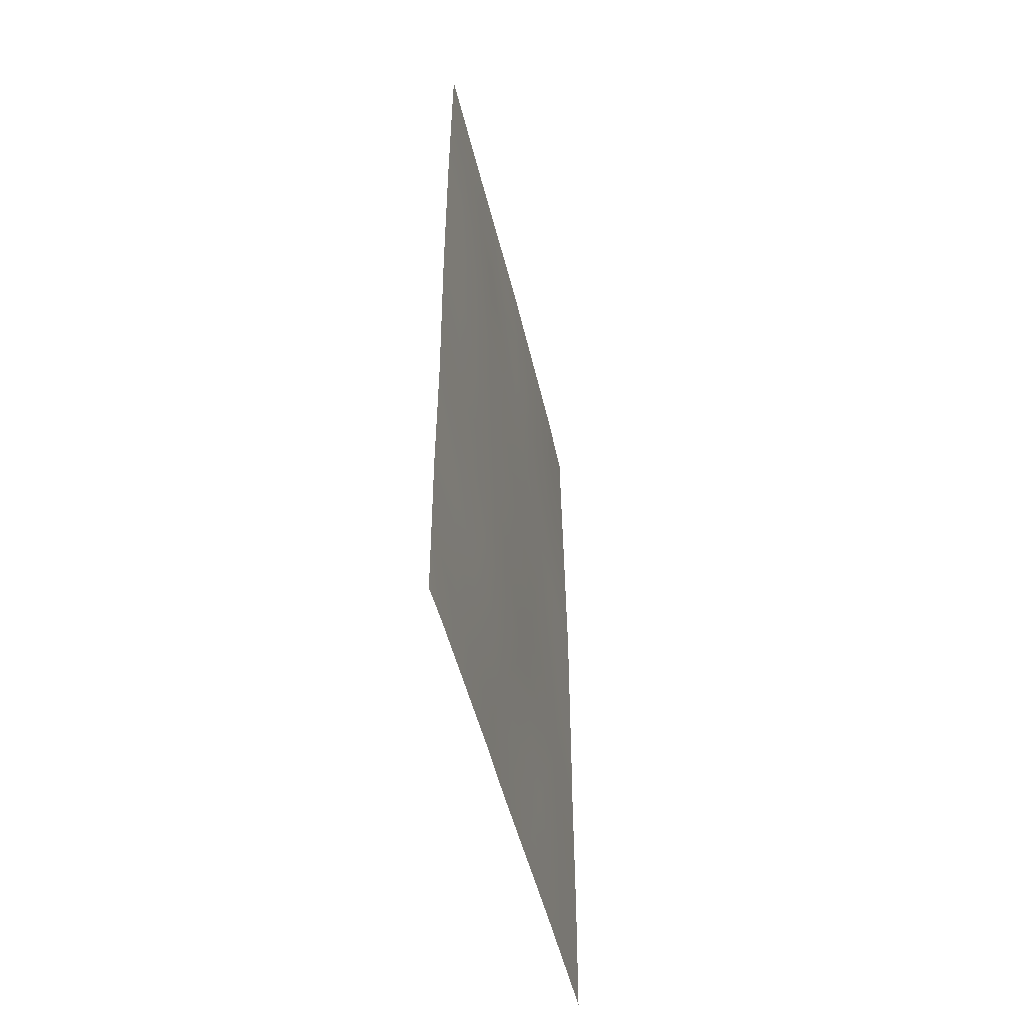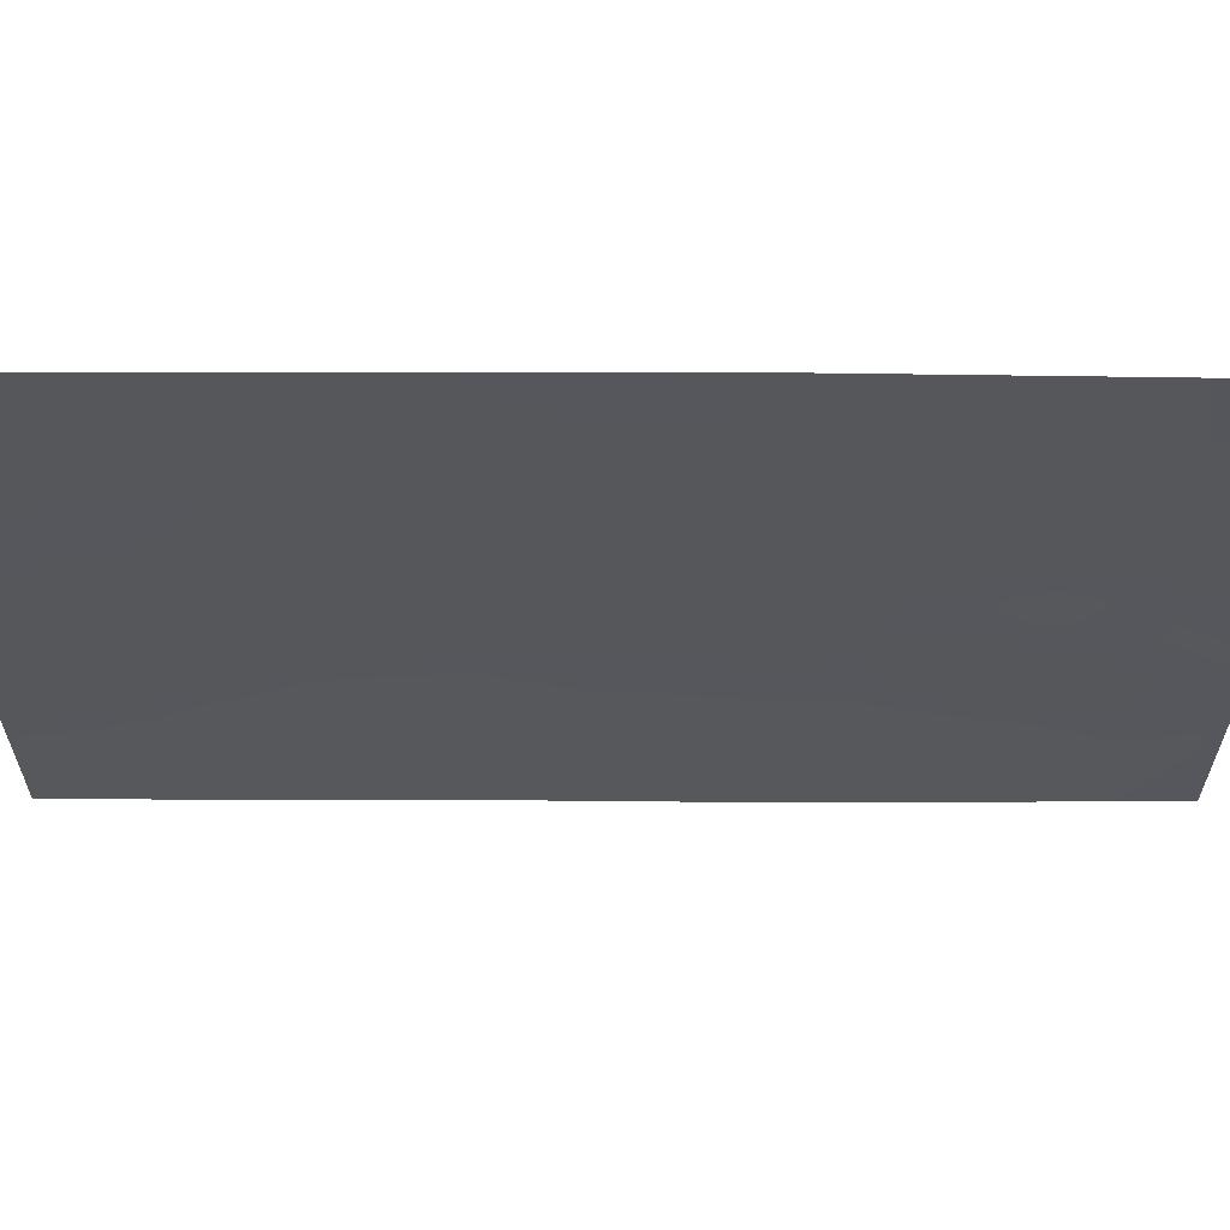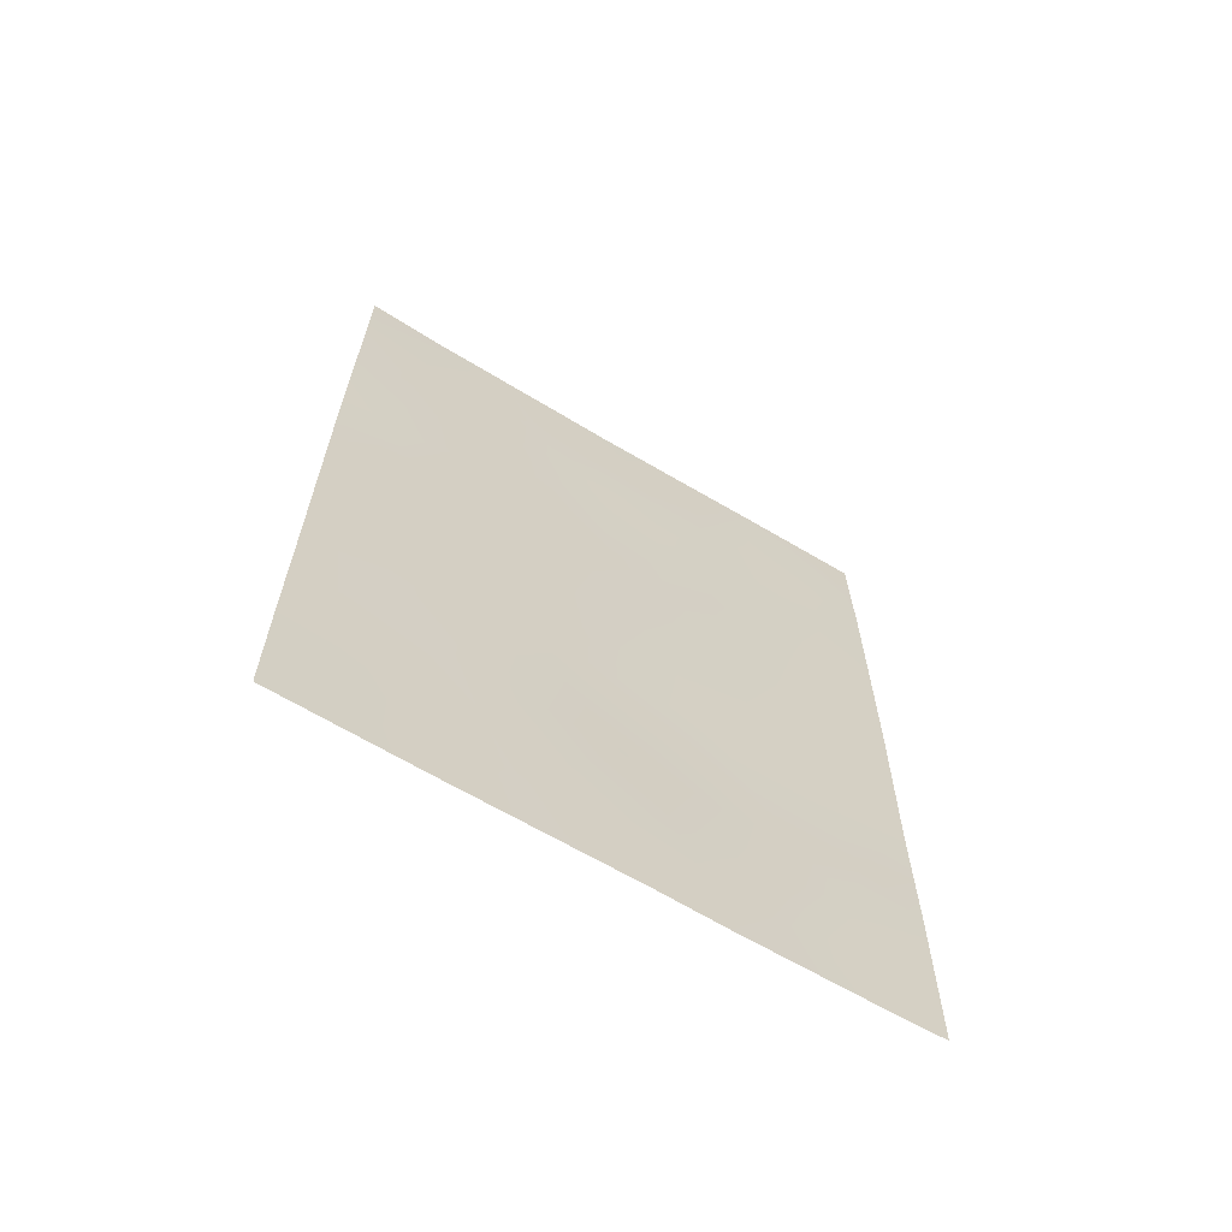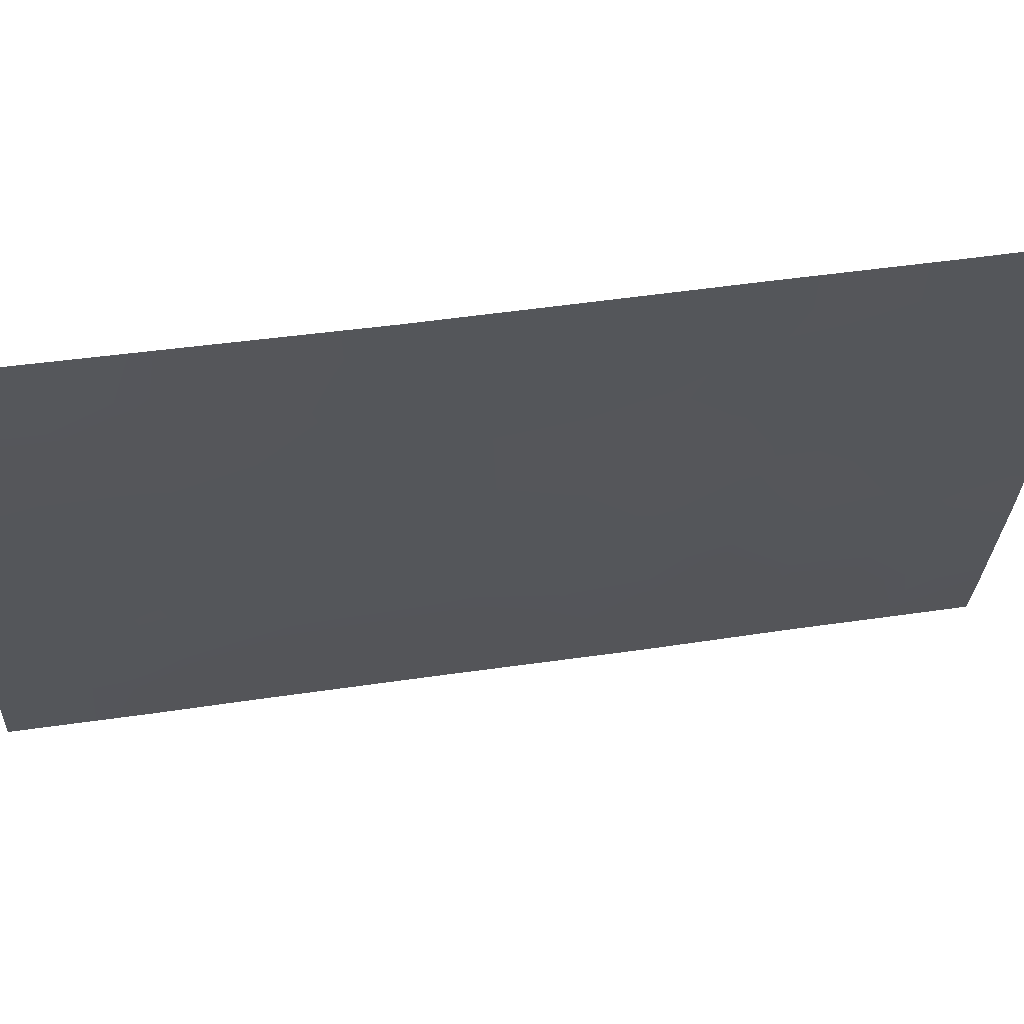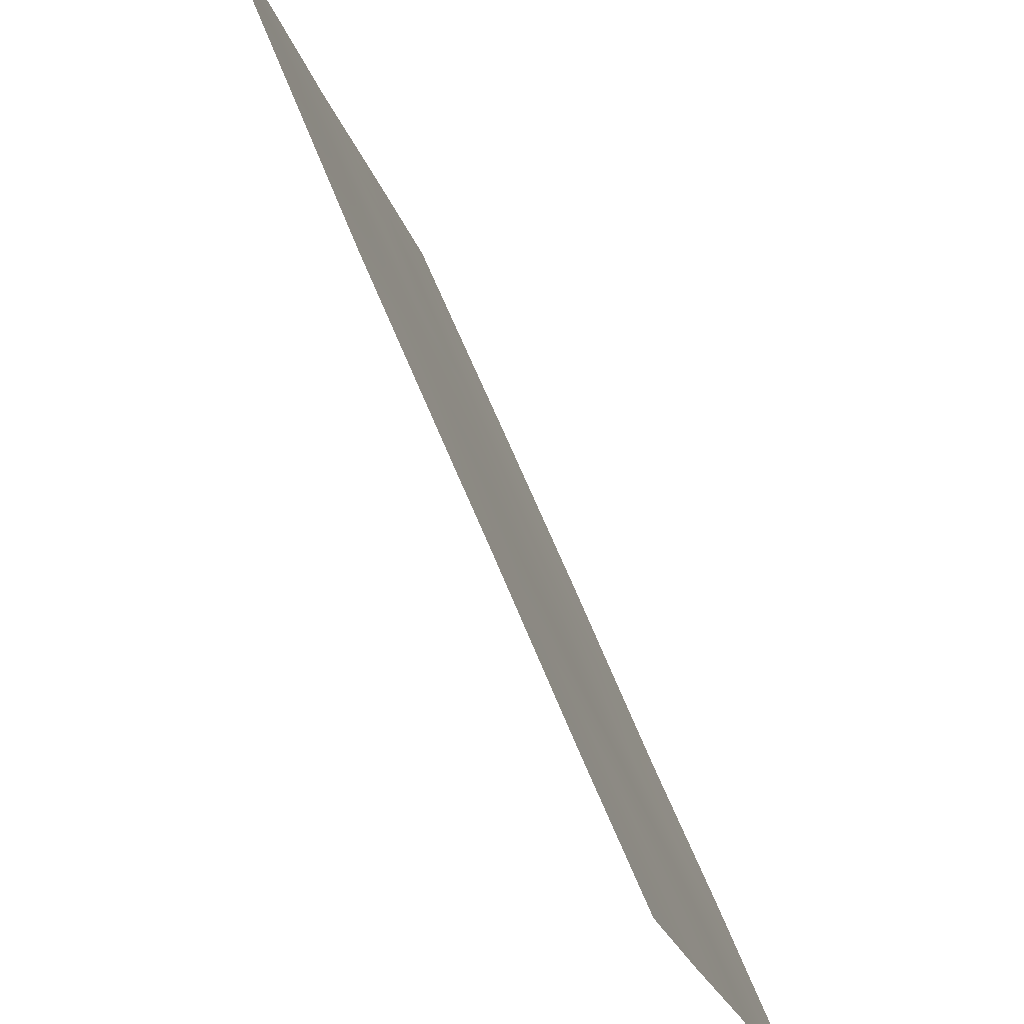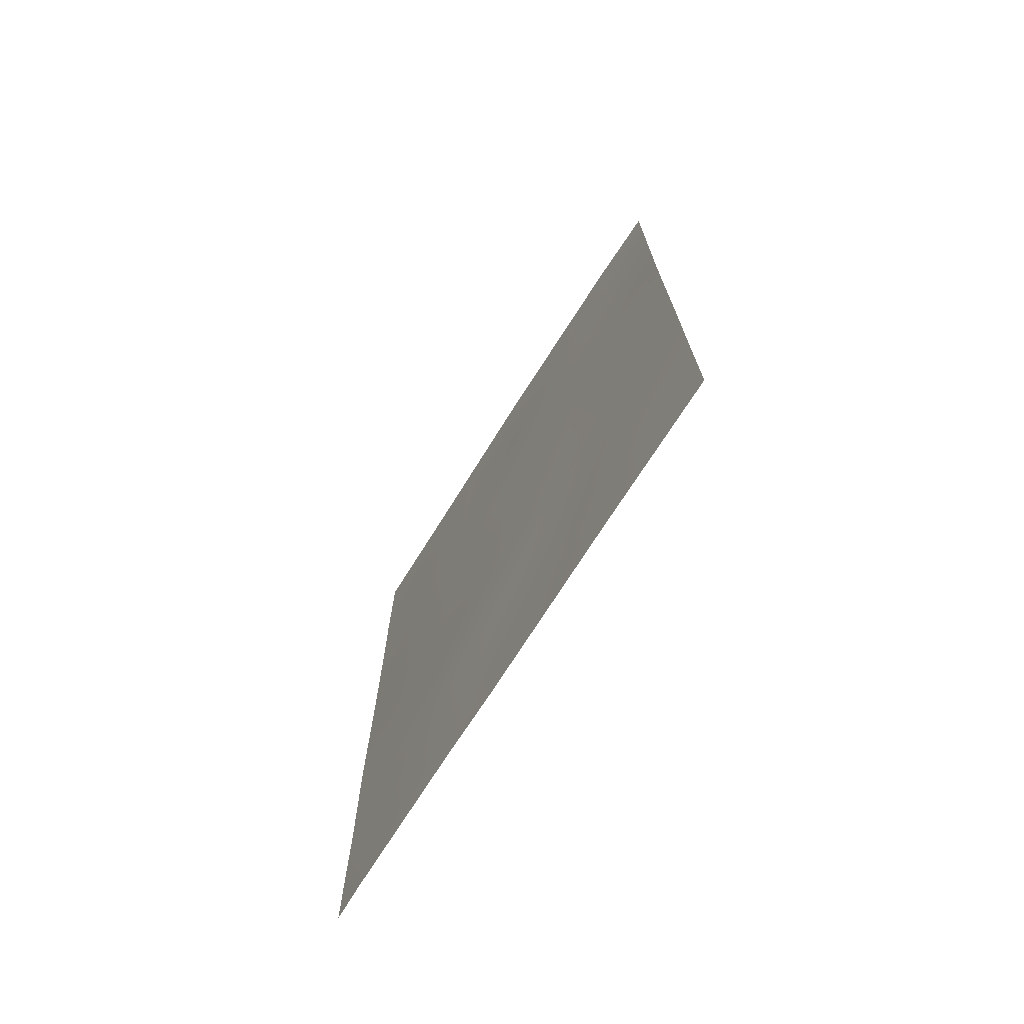
<metadata>
{"format":"obj","ext":"obj","renderer":"f3d","projection":"perspective","resolution":1024,"background":"white","views":[{"elev":-49.3,"azim":-2.0,"up":"+Z"},{"elev":77.8,"azim":-89.9,"up":"+Y"},{"elev":-64.5,"azim":-136.3,"up":"+Z"},{"elev":47.2,"azim":80.4,"up":"+Y"},{"elev":62.5,"azim":158.4,"up":"+Y"},{"elev":-72.3,"azim":132.6,"up":"+Z"}]}
</metadata>
<code>
v -100 94.61 38
v -99.78 95.52 38
v -100.8 91.98 44.69
v -100.7 91.99 42.14
v -99.52 96.5 39.71
v -100.8 91.98 47.09
v -100.3 93.65 45.65
v -99.81 95.41 48.44
v -98.96 98.52 46.26
v -98.57 100 42.67
v -98.57 100 39.66
v -98.95 98.57 39.91
v -99.11 98 38
v -98.57 100 41.77
v -99.39 96.9 47.3
v -99.87 95.15 44.73
v -99.42 96.82 50
v -98.88 98.89 50
v -99.18 97.73 41.58
v -100.2 94.12 39.53
v -99.6 96.14 50
v -100.8 91.99 40.22
v -98.56 100 45.26
v -98.59 100 47.58
v -100.8 91.98 48.25
v -100.3 93.77 50
v -100.7 92 50
v -100.7 92 39.07
v -100.6 92.49 38
v -100.7 92 38
v -98.61 100 50
v -98.61 100 49.54
v -98.58 100 38
v -99.4 96.89 45.11
v -100.2 93.86 43.32
v -99.02 98.32 48.39
v -99.83 95.3 46.47
v -100.3 93.65 47.86
v -99.01 98.37 43.4
v -99.59 96.17 43.2
v -99.83 95.23 41.47
v -99.94 94.92 38.77
v -99.65 96.02 38.83
v -99.83 95.33 39.64
v -99.97 94.73 40.53
v -99.67 95.88 40.59
v -100.8 91.98 45.89
v -100.5 92.83 45.18
v -100.5 92.82 46.3
v -100 94.54 48.11
v -100 94.65 49.12
v -100.8 91.98 43.42
v -100.5 92.85 42.84
v -100.5 92.86 43.99
v -100.3 93.69 44.55
v -98.56 100 43.96
v -98.77 99.23 43.53
v -99.03 98.27 38.91
v -98.79 99.16 39.16
v -98.75 99.33 40.02
v -99.61 96.12 46.86
v -99.62 96.09 45.84
v -98.84 99.06 48.98
v -99.07 98.16 49.29
v -99.27 97.38 48.93
v -99.4 96.89 48.21
v -99.2 97.63 47.81
v -99.29 97.31 43.26
v -99.39 96.91 42.38
v -99.09 98.06 42.45
v -99.21 97.63 39.76
v -99.33 97.2 38.86
v -99.07 98.13 40.75
v -99.36 97.05 40.65
v -99.93 94.95 50
v -99.78 95.51 49.28
v -99.57 96.28 48.91
v -100.7 91.99 41.18
v -100.5 92.77 40.83
v -100.4 93.14 41.54
v -100.1 94.45 45.12
v -100 94.59 44.14
v -99.45 96.76 38
v -100.5 92.97 39.84
v -100.3 93.7 40.57
v -98.57 100 46.42
v -98.79 99.22 46.92
v -98.75 99.3 45.97
v -99.61 96.15 47.86
v -98.85 98.94 45.26
v -100.6 92.71 47.48
v -100.5 92.74 48.4
v -100.5 93.04 49.25
v -100.5 92.89 50
v -100.8 91.99 49.12
v -98.57 100 38.83
v -98.84 99 38
v -98.6 100 48.56
v -98.8 99.18 47.97
v -99.84 95.24 45.53
v -100.1 94.47 46.08
v -99.75 95.57 44.02
v -99.48 96.59 44.1
v -99.66 95.94 44.88
v -98.57 100 40.72
v -98.8 99.14 40.83
v -98.89 98.82 41.67
v -99.15 97.86 50
v -99.18 97.69 46.75
v -99.2 97.64 44.25
v -98.99 98.42 47.35
v -100.1 94.49 47.08
v -100.3 93.65 46.69
v -99.83 95.34 47.46
v -98.82 99.08 42.56
v -99.9 95.05 43.23
v -99.47 96.6 41.52
v -99.7 95.73 42.36
v -100 94.6 42.36
v -100.3 93.59 42.22
v -100.1 94.23 41.43
v -100.2 94.1 38.64
v -100.4 93.2 38.85
v -100.3 93.55 38
v -98.96 98.55 44.38
v -98.75 99.32 44.46
v -99.39 96.93 46.25
v -99.13 97.89 45.46
v -100.3 93.77 48.79
f 42 43 44
f 45 44 46
f 47 48 49
f 52 53 54
f 55 48 54
f 12 59 60
f 36 64 65
f 66 67 65
f 68 69 70
f 58 71 72
f 73 74 71
f 75 51 76
f 8 77 76
f 4 79 80
f 81 55 82
f 83 72 43
f 79 84 85
f 86 87 88
f 66 77 89
f 28 123 84
f 17 21 77
f 38 92 91
f 93 92 129
f 93 94 95
f 29 28 30
f 32 31 18
f 96 59 97
f 98 63 99
f 81 100 101
f 102 103 104
f 105 106 60
f 73 106 107
f 18 108 64
f 62 100 104
f 67 109 111
f 101 112 113
f 110 103 68
f 114 50 112
f 114 61 89
f 99 111 87
f 39 70 115
f 91 49 113
f 102 82 116
f 46 74 117
f 118 117 69
f 116 119 118
f 53 4 120
f 119 120 121
f 20 122 42
f 85 45 121
f 115 70 107
f 123 124 122
f 20 42 44
f 42 2 43
f 44 43 5
f 41 45 46
f 45 20 44
f 46 44 5
f 6 47 49
f 47 3 48
f 49 48 7
f 26 129 51
f 51 50 8
f 3 52 54
f 52 4 53
f 54 53 35
f 35 55 54
f 55 7 48
f 54 48 3
f 10 56 57
f 56 23 126
f 12 58 59
f 60 59 11
f 34 127 62
f 62 61 37
f 36 63 64
f 63 18 64
f 66 15 67
f 65 67 36
f 39 68 70
f 68 40 69
f 70 69 19
f 13 58 72
f 58 12 71
f 72 71 5
f 12 73 71
f 73 19 74
f 71 74 5
f 21 75 76
f 75 26 51
f 76 51 8
f 77 21 76
f 17 77 65
f 4 78 79
f 78 22 79
f 16 81 82
f 81 7 55
f 82 55 35
f 2 83 43
f 83 13 72
f 43 72 5
f 80 79 85
f 79 22 84
f 85 84 20
f 23 86 88
f 86 24 87
f 88 87 9
f 15 66 89
f 66 65 77
f 89 77 8
f 22 28 84
f 84 123 20
f 25 6 91
f 129 92 38
f 25 92 95
f 95 94 27
f 33 96 97
f 96 11 59
f 97 59 58
f 18 63 32
f 24 98 99
f 98 32 63
f 99 63 36
f 7 81 101
f 81 16 100
f 101 100 37
f 16 102 104
f 102 40 103
f 104 103 34
f 11 105 60
f 105 14 106
f 60 106 12
f 73 12 106
f 17 65 108
f 64 108 65
f 34 128 127
f 127 109 15
f 56 126 57
f 34 62 104
f 62 37 100
f 104 100 16
f 36 67 111
f 67 15 109
f 111 109 9
f 7 101 113
f 101 37 112
f 113 112 38
f 39 110 68
f 110 34 103
f 68 103 40
f 37 114 112
f 114 8 50
f 112 50 38
f 8 114 89
f 114 37 61
f 89 61 15
f 24 99 87
f 99 36 111
f 87 111 9
f 14 10 115
f 57 115 10
f 38 91 113
f 91 6 49
f 113 49 7
f 40 102 116
f 102 16 82
f 116 82 35
f 46 5 74
f 40 118 69
f 40 116 118
f 116 35 119
f 118 119 41
f 35 53 120
f 120 4 80
f 119 35 120
f 121 120 80
f 122 1 42
f 2 42 1
f 80 85 121
f 85 20 45
f 121 45 41
f 14 115 107
f 107 70 19
f 20 123 122
f 123 29 124
f 122 124 1
f 29 123 28
f 90 88 9
f 97 58 13
f 39 115 57
f 125 110 39
f 90 125 126
f 127 61 62
f 127 15 61
f 128 9 109
f 126 125 57
f 39 57 125
f 90 126 23
f 127 128 109
f 90 23 88
f 9 128 90
f 125 128 110
f 128 34 110
f 90 128 125
f 107 106 14
f 19 73 107
f 129 50 51
f 38 50 129
f 93 129 26
f 117 74 19
f 69 117 19
f 93 26 94
f 92 93 95
f 41 46 117
f 118 41 117
f 91 92 25
f 41 119 121

</code>
